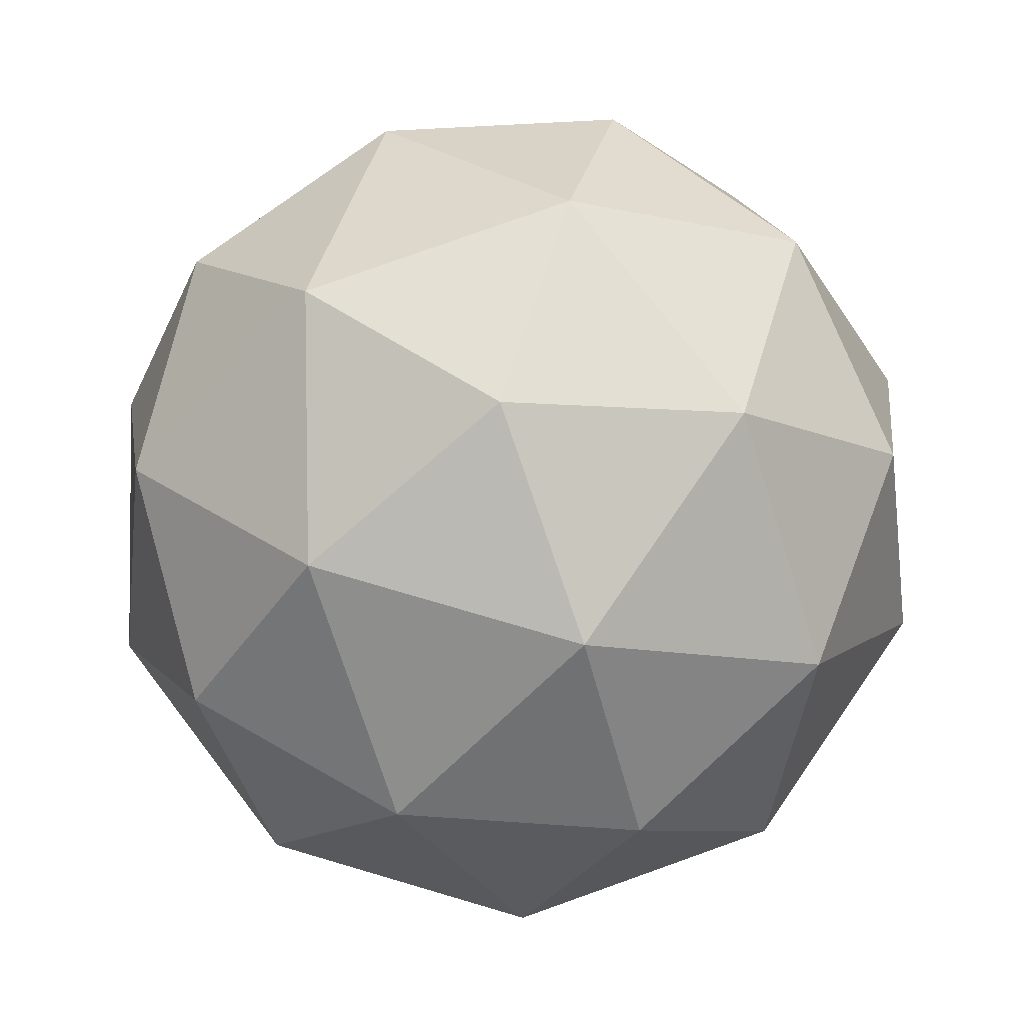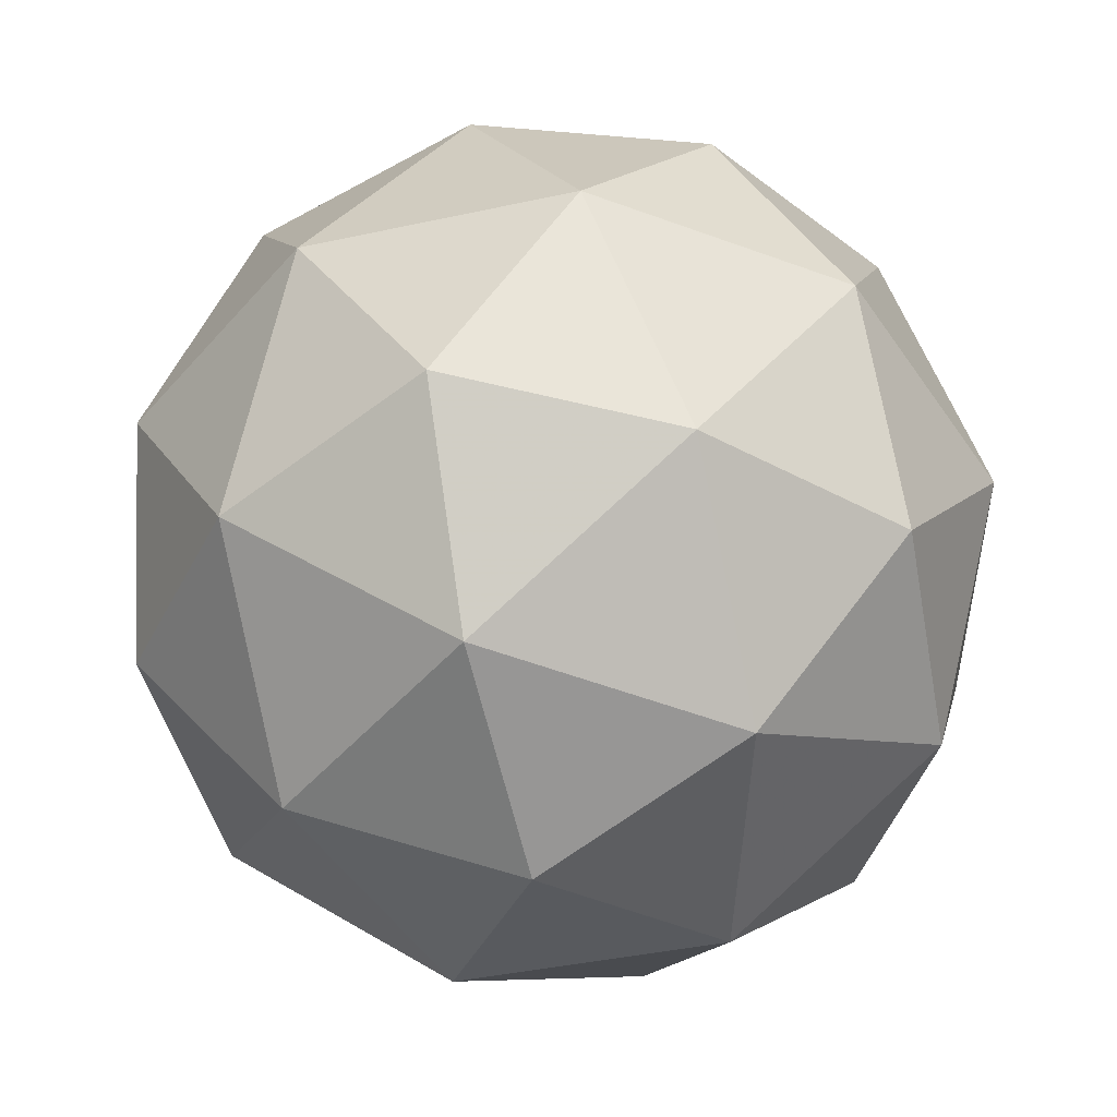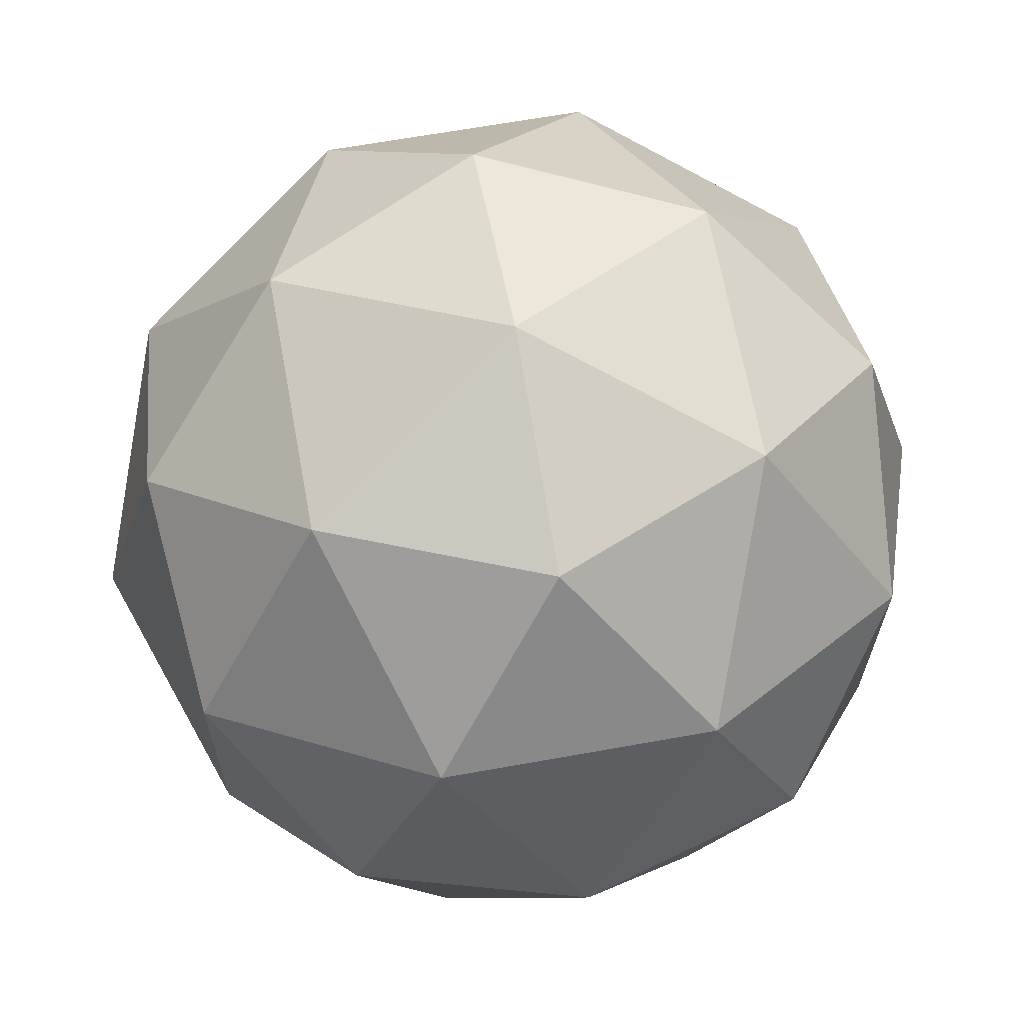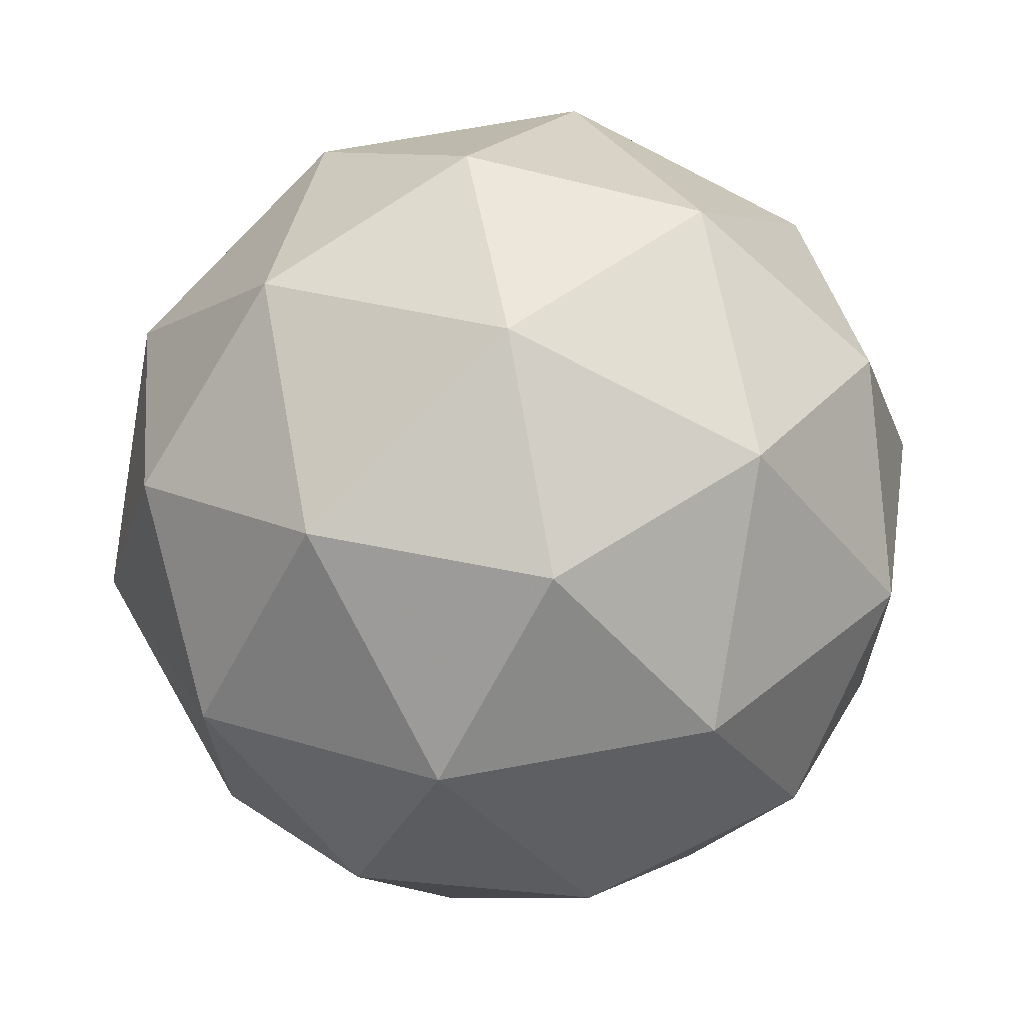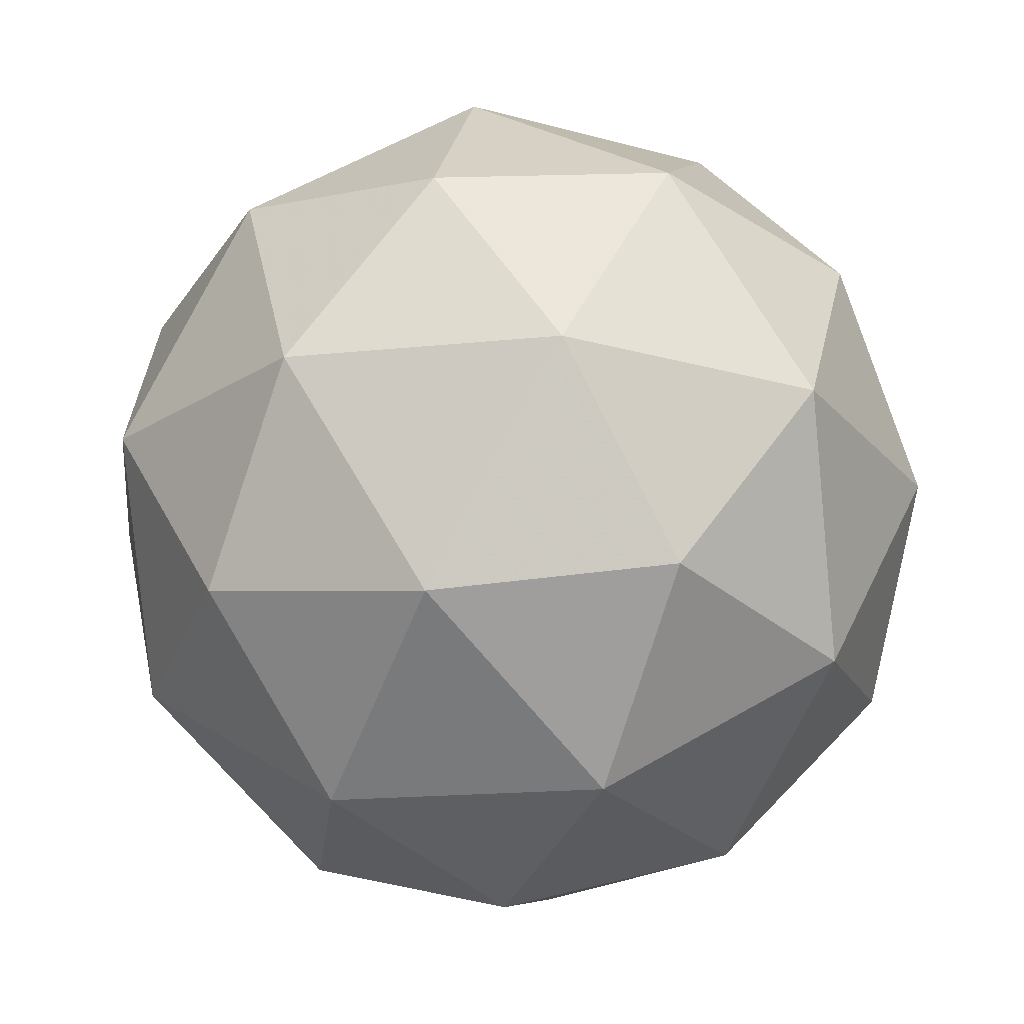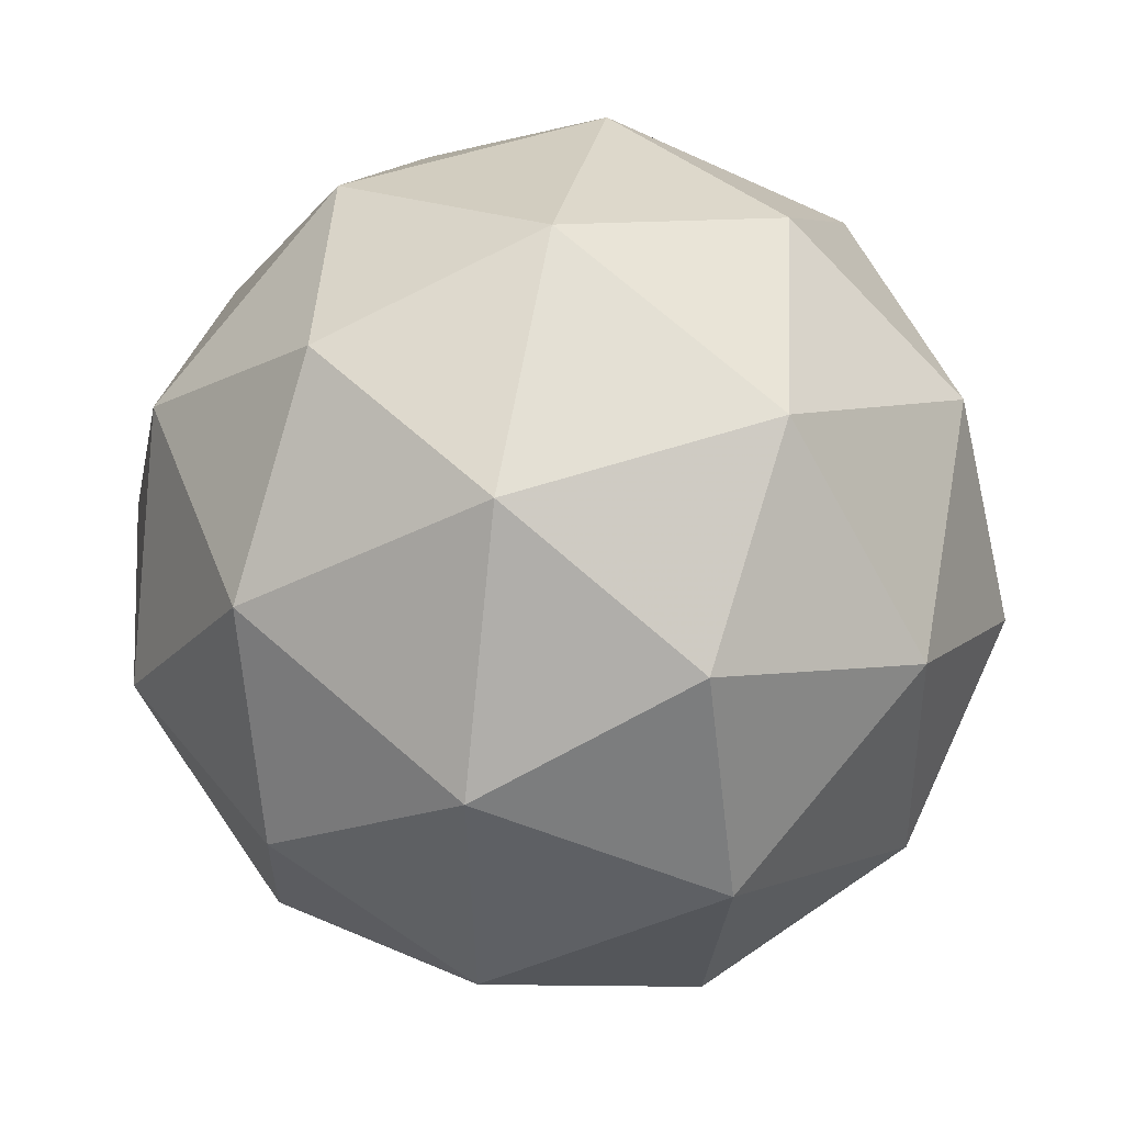
<metadata>
{"format":"obj","ext":"obj","renderer":"f3d","projection":"perspective","resolution":1024,"background":"white","views":[{"elev":36.5,"azim":-68.6,"up":"+Y"},{"elev":2.9,"azim":108.0,"up":"+Z"},{"elev":-29.9,"azim":96.9,"up":"+Z"},{"elev":-29.6,"azim":97.8,"up":"+Z"},{"elev":-48.4,"azim":75.4,"up":"+Y"},{"elev":-56.1,"azim":-143.1,"up":"+Y"}]}
</metadata>
<code>
v 19.05 -9.544 -24.66
v 19.08 -9.502 -24.73
v 19 -9.513 -24.72
v 18.99 -9.59 -24.69
v 19.06 -9.627 -24.68
v 19.12 -9.572 -24.7
v 19.03 -9.522 -24.79
v 18.98 -9.576 -24.77
v 19.01 -9.646 -24.74
v 19.1 -9.635 -24.75
v 19.11 -9.559 -24.78
v 19.04 -9.604 -24.81
v 19.02 -9.521 -24.68
v 19.07 -9.514 -24.69
v 19.04 -9.496 -24.72
v 19.11 -9.531 -24.71
v 19.09 -9.556 -24.67
v 19.01 -9.566 -24.66
v 18.98 -9.547 -24.7
v 19.06 -9.587 -24.66
v 19.02 -9.614 -24.67
v 19.1 -9.604 -24.68
v 19.1 -9.523 -24.76
v 19.13 -9.564 -24.74
v 19.01 -9.507 -24.76
v 19.06 -9.501 -24.76
v 18.97 -9.584 -24.73
v 18.98 -9.539 -24.74
v 19.04 -9.647 -24.7
v 18.99 -9.626 -24.71
v 19.12 -9.609 -24.72
v 19.08 -9.641 -24.71
v 19.08 -9.534 -24.8
v 19 -9.544 -24.79
v 18.98 -9.617 -24.76
v 19.06 -9.652 -24.75
v 19.11 -9.601 -24.77
v 19.04 -9.561 -24.81
v 19.08 -9.583 -24.81
v 19 -9.593 -24.8
v 19.02 -9.634 -24.78
v 19.07 -9.628 -24.79
f 1 14 13
f 2 14 16
f 1 13 18
f 1 18 20
f 1 20 17
f 2 16 23
f 3 15 25
f 4 19 27
f 5 21 29
f 6 22 31
f 2 23 26
f 3 25 28
f 4 27 30
f 5 29 32
f 6 31 24
f 7 33 38
f 8 34 40
f 9 35 41
f 10 36 42
f 11 37 39
f 39 42 12
f 39 37 42
f 37 10 42
f 42 41 12
f 42 36 41
f 36 9 41
f 41 40 12
f 41 35 40
f 35 8 40
f 40 38 12
f 40 34 38
f 34 7 38
f 38 39 12
f 38 33 39
f 33 11 39
f 24 37 11
f 24 31 37
f 31 10 37
f 32 36 10
f 32 29 36
f 29 9 36
f 30 35 9
f 30 27 35
f 27 8 35
f 28 34 8
f 28 25 34
f 25 7 34
f 26 33 7
f 26 23 33
f 23 11 33
f 31 32 10
f 31 22 32
f 22 5 32
f 29 30 9
f 29 21 30
f 21 4 30
f 27 28 8
f 27 19 28
f 19 3 28
f 25 26 7
f 25 15 26
f 15 2 26
f 23 24 11
f 23 16 24
f 16 6 24
f 17 22 6
f 17 20 22
f 20 5 22
f 20 21 5
f 20 18 21
f 18 4 21
f 18 19 4
f 18 13 19
f 13 3 19
f 16 17 6
f 16 14 17
f 14 1 17
f 13 15 3
f 13 14 15
f 14 2 15

</code>
